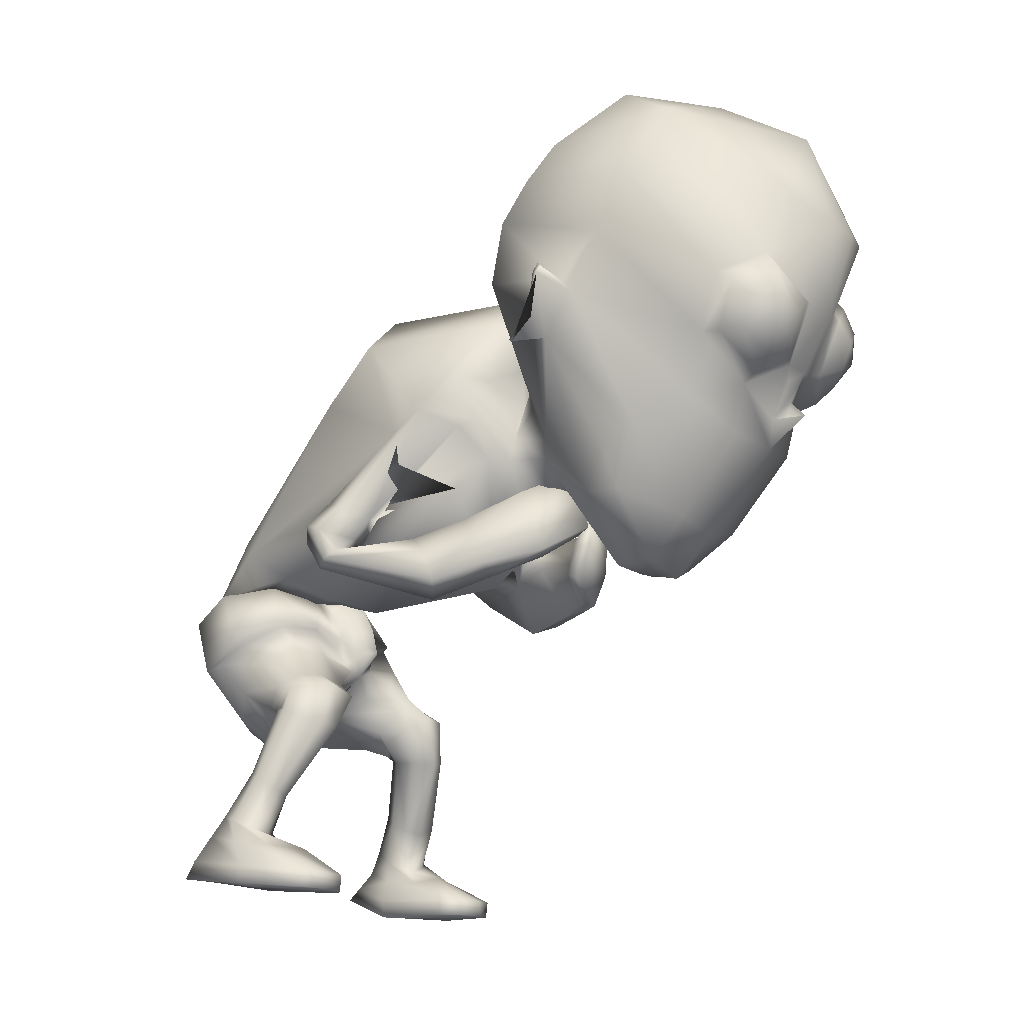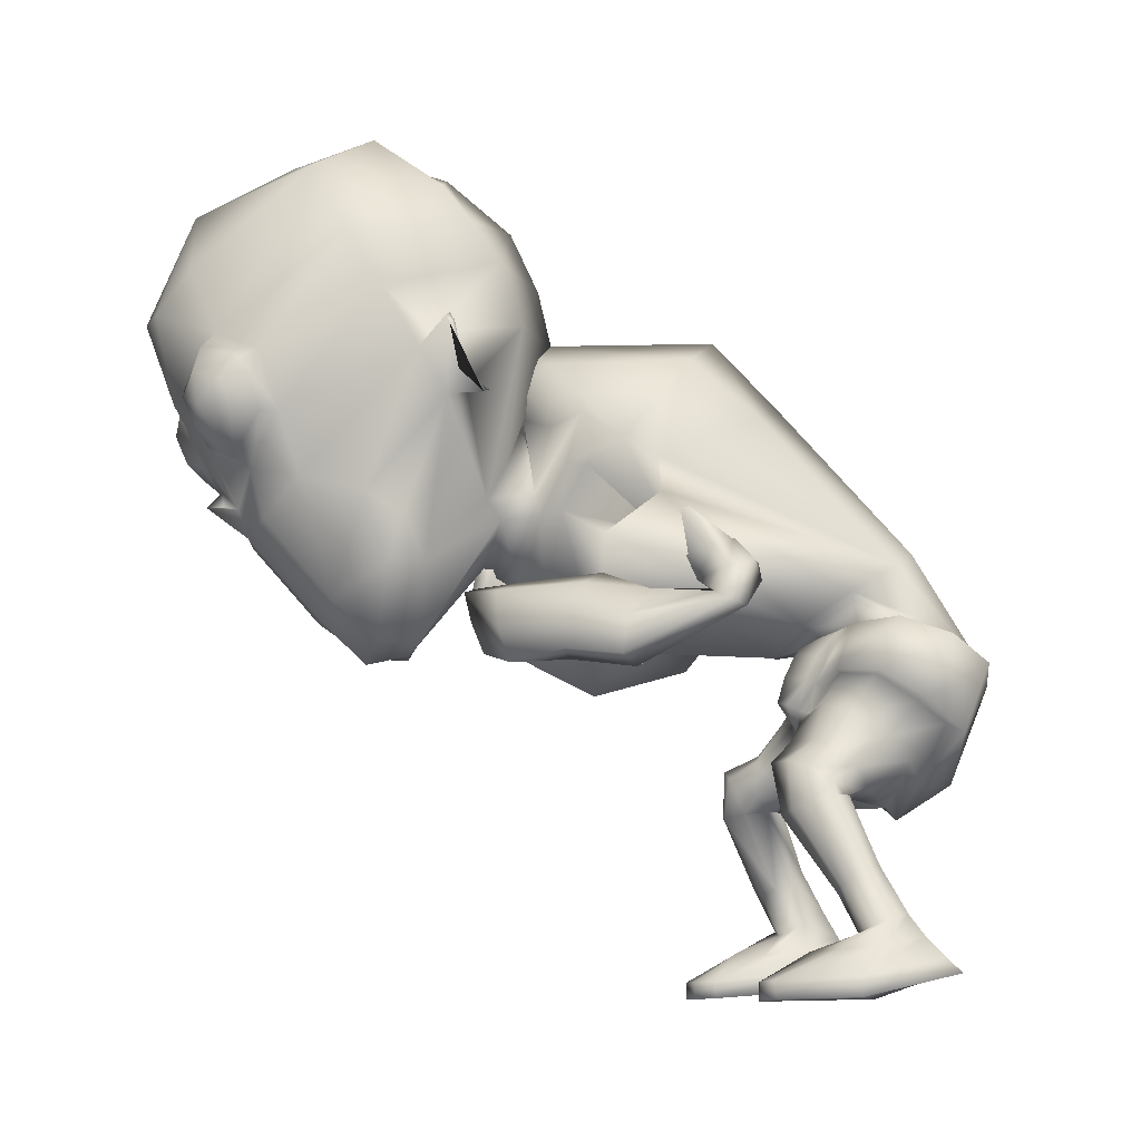
<metadata>
{"format":"obj","ext":"obj","renderer":"f3d","projection":"perspective","resolution":1024,"background":"white","views":[{"elev":-15.3,"azim":-52.2,"up":"+Y"},{"elev":-11.3,"azim":84.5,"up":"+Y"}]}
</metadata>
<code>
o untitled2:Mesh1.001
v 1.876 6.428 6.131
v 1.812 6.173 5.63
v 2.307 7.614 5.111
v 2.226 8.257 5.476
v 1.213 5.14 6.536
v 0.993 4.649 5.925
v 1.862 5.517 5.842
v -0.01724 2.647 -0.9512
v 1.204 3.134 -1.004
v 1.394 2.765 -0.3753
v 1.009 2.649 -0.2427
v 0.482 5.225 2.764
v 0.5569 5.09 2.822
v 0.5408 5.231 2.983
v 0.4921 5.324 2.944
v 2.458 8.601 5.159
v 2.498 8.505 5.107
v 2.473 8.535 5.04
v 2.45 8.649 5.103
v 2.138 9.986 4.821
v -0.06232 10.56 4.152
v 0.01318 11.29 5.039
v 1.953 10.53 5.197
v 0.112 11.53 5.999
v 1.325 11.35 6.085
v 2.435 7.616 4.661
v 2.391 7.656 4.595
v 2.443 7.941 4.912
v 2.467 7.907 4.981
v 2.206 8.471 5.298
v 2.178 7.753 4.871
v 1.492 8.562 8.09
v 0.9063 7.934 8.486
v 1.067 7.902 8.498
v 1.635 8.337 8.271
v 0.83 7.11 8.105
v 1.02 7.177 8.19
v 1.337 6.808 7.6
v 1.48 6.924 7.829
v 1.927 7.458 7.252
v 1.922 7.439 7.493
v 2.049 8.233 7.515
v 2.017 8.119 7.742
v 1.442 7.707 8.486
v 1.761 7.958 8.36
v 1.413 7.328 8.331
v 1.611 7.137 8.03
v 1.962 7.441 7.839
v 1.993 7.847 8.004
v 1.798 7.524 8.279
v 1.636 3.906 -1.132
v 1.258 3.518 -1.721
v 1.078 4.468 -2.121
v 1.554 4.768 -1.535
v 0.2862 4.006 0.5745
v 0.4037 3.967 0.4675
v 0.5643 4.28 0.2405
v 0.2989 4.365 0.4698
v 0.8503 5.01 -0.3244
v 0.6636 4.628 -0.04833
v 0.6743 4.221 0.1288
v 1.246 4.323 -0.04658
v 1.261 3.626 -1.479
v 0.9476 2.847 -1.141
v -0.04028 2.483 -1.076
v 1.187 4.289 -0.1039
v 1.449 4.238 -0.5258
v 1.579 4.275 -0.5358
v 1.407 4.975 -0.8763
v 0.8349 4.976 -0.4354
v 1.499 5.003 -0.8312
v 1.451 4.794 -1.557
v 1.505 3.888 -1.052
v 0.9448 4.555 -1.982
v -0.02248 4.444 -2.203
v -0.02263 4.305 -2.376
v 0.618 4.169 -0.007588
v 0.6605 4.86 -0.1096
v 0.6264 4.602 0.09692
v -0.114 6.007 -1.175
v 0.74 5.976 -1.2
v 0.2193 4.835 -0.1106
v 0.9329 4.931 0.3707
v 0.2143 4.624 0.5974
v 1.391 5.34 -0.2212
v 1.342 5.709 -0.85
v -0.311 8.2 0.3832
v 1.095 7.734 0.9111
v 1.463 6.039 3.02
v 0.2174 4.677 2.978
v 1.718 6.549 2.308
v 1.722 7.01 2.342
v -0.2299 9.128 1.309
v 1.17 8.489 1.833
v 1.313 6.358 3.573
v 0.2129 5.159 3.698
v 0.1992 4.624 4.504
v 0.2374 5.03 4.674
v 0.1931 5.106 4.454
v 0.1638 4.664 4.353
v 1.673 7.263 2.805
v -0.1037 8.969 4.036
v 0.8401 8.455 3.698
v 1.023 6.341 3.815
v 0.2028 5.436 4.001
v 1.313 6.976 3.235
v 1.256 7.015 3.498
v 1.436 7.657 3.32
v -0.008025 2.963 -1.828
v 1.648 3.398 -0.6084
v 1.18 3.882 0.1508
v 1.586 3.735 -0.1332
v 0.5097 3.831 0.1746
v 0.8156 3.611 0.4052
v 1.089 3.382 0.5542
v 1.435 3.363 0.3295
v 1.605 3.256 0.1047
v 1.63 3.016 -0.2143
v 0.0687 3.083 -0.3697
v 0.8696 2.872 0.1366
v 0.5625 3.362 0.132
v 0.8639 3.191 0.434
v 1.503 0.05307 0.8657
v 2.447 0.05586 1.039
v 2.128 0.04906 1.185
v 1.735 0.04735 1.133
v 1.635 2.631 -0.03225
v 1.225 2.547 -0.002728
v 1.956 2.815 0.1863
v 1.674 3.079 0.7036
v 1.894 2.952 0.4468
v 1.244 3.084 0.845
v 0.9237 2.872 0.5699
v 0.9254 2.648 0.2497
v 1.795 2.622 -0.05301
v 1.514 2.518 -0.1262
v 1.982 2.62 0.1713
v 1.737 2.432 0.6766
v 1.937 2.527 0.4417
v 1.477 2.376 0.7603
v 1.25 2.399 0.5225
v 1.279 2.432 0.1775
v 2.029 1.732 -0.364
v 1.741 1.655 -0.411
v 2.197 1.688 -0.1771
v 2.156 1.457 0.1563
v 2.241 1.579 0.00773
v 1.906 1.364 0.1399
v 1.688 1.415 0.02039
v 1.623 1.511 -0.2118
v 2.301 1.1 -0.6578
v 1.843 1.125 -0.6839
v 2.462 1.05 -0.4356
v 2.269 0.8977 -0.13
v 2.433 0.9651 -0.2306
v 2.046 0.8243 -0.1005
v 1.839 0.8338 -0.162
v 1.718 0.937 -0.3524
v 2.392 0.8232 -0.8457
v 1.904 0.8172 -0.8847
v 2.557 0.6969 -0.2828
v 2.143 0.6401 0.4605
v 2.408 0.6628 0.2648
v 1.867 0.6519 0.5069
v 1.753 0.5902 0.1486
v 1.647 0.637 -0.3351
v 1.729 0.2816 1.131
v 2.094 0.2801 1.182
v 2.431 0.2845 1.085
v 2.672 0.3242 0.04606
v 2.523 0.5636 -1.066
v 1.845 0.5793 -1.097
v 1.56 0.3355 -0.3524
v 1.499 0.2827 0.8767
v 2.704 0.07554 0.03216
v 2.504 0.3749 -1.274
v 1.849 0.4126 -1.301
v 1.618 0.07797 -0.3587
v 1.246 5.997 1.286
v 0.9985 5.953 1.463
v 1.618 5.879 1.628
v 1.5 6.001 1.34
v 1.015 5.854 1.852
v 1.327 5.799 1.945
v 1.004 5.457 1.651
v 1.501 5.422 1.817
v 2.121 5.506 1.506
v 1.925 5.632 1.137
v 1.447 5.669 1.003
v 0.9521 5.611 1.22
v 1.73 5.244 1.625
v 1.264 5.278 1.492
v 1.748 5.261 2.486
v 1.996 4.885 2.784
v 2.246 4.968 1.295
v 2.513 5.012 1.567
v 1.913 4.391 2.854
v 1.614 4.262 2.623
v 1.226 5.392 1.121
v 1.671 5.4 1.002
v 1.362 4.964 2.524
v 1.378 5.309 2.517
v 0.1957 3.649 0.3121
v 0.1135 3.349 -0.03509
v 1.487 5.374 3.303
v 1.698 4.934 3.5
v 1.654 4.478 3.549
v 1.192 5.56 3.019
v 1.353 4.382 3.457
v 1.243 5.157 3.053
v 1.109 5.311 4.402
v 1.098 4.814 4.368
v 1.033 4.385 4.216
v 0.9407 5.021 3.975
v 0.9603 5.443 4.128
v 0.892 4.426 4.04
v 1.113 5.149 2.648
v 0.9634 5.423 2.55
v 0.9882 5.337 2.966
v 0.8937 5.53 2.905
v 0.2397 5.488 4.647
v 0.2871 5.435 4.775
v 0.8722 6.303 4.325
v 0.21 5.767 4.52
v 0.8604 6.686 3.887
v -0.03669 8.542 4.453
v 0.675 8.094 3.983
v -0.000966 8.062 4.349
v 0.4207 7.785 4.002
v 1.032 7.545 3.689
v 0.06134 6.777 3.715
v 0.9045 7.055 4.254
v 0.000255 8.023 4.017
v -0.07374 8.946 3.584
v 1.884 8.66 4.124
v 0.3778 4.552 5.499
v 0.9232 4.626 5.382
v 1.195 6.5 4.533
v -0.07891 9.742 3.767
v 2.152 9.428 4.434
v 0.4452 4.412 6.066
v 0.5381 7.838 8.66
v 0.5223 7.064 8.225
v 2.368 9.743 6.436
v 2.417 8.995 5.984
v 1.009 8.932 8.907
v 0.5405 8.919 9.056
v 1.854 10.8 6.841
v 0.2464 11.31 7.145
v 1.543 9.392 8.441
v 1.773 5.559 5.352
v 0.4186 10.5 8.458
v 0.473 4.954 6.638
v 1.799 6.647 6.969
v 1.327 6.159 7.417
v 0.7089 6.414 7.774
v 0.6363 6.438 7.966
v 0.5478 6.453 8.189
v 0.5069 6.057 7.634
v 0.5142 6.676 7.989
v 0.288 4.672 0.3162
v 0.2631 4.853 0.1488
v 0.4242 3.741 0.3
v 0.244 4.951 0.05981
v 0.4412 3.891 0.3168
v 0.679 6.929 8.028
v 0.5187 6.888 8.12
v -1.196 6.317 6.462
v -1.854 8.118 5.915
v -1.963 7.459 5.563
v -1.206 6.052 5.951
v -0.2946 5.075 6.695
v -1.125 5.386 6.157
v -0.1478 4.594 6.044
v -1.074 2.712 -0.03031
v -1.449 2.941 -0.03499
v -1.3 3.281 -0.7141
v 0.1152 5.067 2.694
v 0.1328 5.211 2.839
v 0.0769 5.138 2.906
v 0.02973 4.965 2.792
v -2.179 8.44 5.655
v -2.187 8.488 5.599
v -2.216 8.371 5.539
v -2.222 8.34 5.611
v -2.021 9.853 5.284
v -1.793 10.41 5.614
v -1.039 11.27 6.347
v -2.19 7.442 5.149
v -2.174 7.738 5.472
v -2.169 7.772 5.398
v -2.164 7.484 5.075
v -1.891 8.332 5.739
v -1.904 7.603 5.3
v -0.5727 8.491 8.316
v -0.6528 8.257 8.521
v -0.01745 7.864 8.616
v 0.1337 7.907 8.57
v 0.01949 7.144 8.3
v 0.1921 7.091 8.175
v -0.4868 6.861 8.046
v -0.3859 6.755 7.791
v -1.037 7.34 7.815
v -1.097 7.359 7.582
v -1.127 8.009 8.085
v -1.218 8.119 7.872
v -0.7269 7.869 8.631
v -0.3691 7.642 8.683
v -0.3456 7.268 8.523
v -0.589 7.064 8.271
v -0.9996 7.341 8.162
v -1.024 7.742 8.333
v -0.7479 7.435 8.556
v -1.478 4.088 -0.7522
v -1.34 4.857 -1.201
v -1.189 4.524 -1.883
v -1.428 3.682 -1.406
v 0.027 4.285 0.2929
v 0.1467 3.981 0.4971
v -0.1864 4.863 -0.2693
v -0.6249 4.33 0.1535
v -0.1101 4.184 0.1907
v -0.04929 4.542 -0.01161
v -1.34 3.772 -1.174
v -1.119 2.957 -0.919
v -0.6106 4.289 0.08599
v -1.107 4.378 -0.217
v -1.01 4.316 -0.2409
v -0.8967 4.953 -0.6362
v -0.9374 5.014 -0.5626
v -0.227 4.821 -0.3806
v -1.269 4.84 -1.262
v -1.347 4.039 -0.7111
v -1.022 4.558 -1.794
v -0.1193 4.111 0.04169
v -9.5e-05 4.571 0.1435
v -0.02792 4.743 -0.08824
v -0.9312 5.79 -1.097
v -0.547 4.731 0.4247
v -1.15 5.033 -0.04244
v -1.342 5.432 -0.6651
v -1.543 7.439 1.133
v -1.255 5.832 3.382
v -1.702 6.213 2.685
v -1.797 6.679 2.69
v -1.599 8.2 1.977
v -1.106 6.226 3.874
v 0.2433 5.354 4.682
v 0.3207 5.306 4.543
v 0.2799 5.749 4.392
v 0.1807 5.793 4.603
v -1.75 6.977 3.108
v -0.9908 8.307 3.821
v -0.7852 6.255 4.041
v -1.199 6.852 3.733
v -1.303 6.749 3.474
v -1.514 7.46 3.538
v -1.515 3.635 -0.1975
v -1.18 3.892 0.2172
v -0.6812 3.861 0.3318
v -0.07756 3.805 0.2204
v -1.029 3.451 0.6146
v -0.6523 3.325 0.7055
v -0.3655 3.515 0.4818
v -1.293 3.433 0.4688
v -1.511 3.248 0.1899
v -0.763 2.834 0.2692
v -0.5609 3.091 0.5293
v -0.2997 3.268 0.1692
v -1.217 0.1524 1.21
v -1.451 0.1409 1.476
v -1.844 0.1508 1.526
v -2.162 0.1729 1.377
v -1.277 2.688 0.2862
v -1.63 2.885 0.3875
v -1.769 3.123 0.681
v -1.562 3.214 0.8948
v -1.232 3.241 1.059
v -0.8035 3.103 1.057
v -0.6951 2.838 0.7085
v -0.8862 2.669 0.4211
v -1.4 2.773 0.2363
v -1.677 2.856 0.3644
v -1.803 2.825 0.6117
v -1.691 2.71 0.8533
v -1.443 2.626 1.049
v -1.166 2.592 1.084
v -1.002 2.641 0.8161
v -1.108 2.688 0.4883
v -1.537 1.899 -0.06825
v -1.82 1.938 0.02818
v -1.949 1.865 0.2362
v -1.949 1.744 0.419
v -1.827 1.629 0.5448
v -1.574 1.567 0.4836
v -1.387 1.65 0.3344
v -1.372 1.763 0.1008
v -1.617 1.359 -0.3691
v -2.061 1.287 -0.2614
v -2.172 1.211 -0.01474
v -2.103 1.12 0.1791
v -1.919 1.069 0.2495
v -1.687 1.021 0.2397
v -1.492 1.054 0.1501
v -1.413 1.177 -0.05463
v -1.668 1.02 -0.5755
v -2.141 0.9961 -0.4583
v -2.232 0.8767 0.09545
v -2.084 0.8187 0.6365
v -1.832 0.7789 0.8291
v -1.558 0.7748 0.8757
v -1.416 0.7387 0.5025
v -1.319 0.8248 0.005132
v -1.803 0.3808 1.533
v -1.438 0.3747 1.485
v -2.14 0.3987 1.434
v -2.294 0.6377 -0.6299
v -2.365 0.5038 0.4113
v -1.631 0.6638 -0.7782
v -1.243 0.5108 -0.01175
v -1.206 0.3811 1.232
v -2.31 0.3864 -0.7778
v -2.405 0.2546 0.3912
v -1.671 0.409 -0.9251
v -1.312 0.2479 -0.01516
v -1.325 5.724 1.546
v -1.595 5.782 1.395
v -1.869 5.801 1.502
v -1.948 5.657 1.793
v -1.583 5.519 2.034
v -1.291 5.596 1.922
v -1.81 5.186 1.929
v -1.341 5.235 1.701
v -2.182 5.414 1.329
v -2.329 5.277 1.695
v -1.346 5.422 1.28
v -1.809 5.483 1.131
v -1.996 5.025 1.74
v -1.427 4.956 2.888
v -1.159 5.231 2.508
v -1.59 5.059 1.563
v -2.023 4.773 1.473
v -1.132 4.268 2.881
v -1.394 4.491 3.085
v -2.196 4.867 1.723
v -1.577 5.2 1.19
v -0.7907 5.21 2.483
v -0.8127 4.88 2.582
v -1.947 5.205 1.135
v -1.061 5.144 3.538
v -0.8144 5.484 3.199
v -1.052 4.712 3.714
v -0.5194 5.543 2.864
v -0.6184 5.18 3.023
v -0.7648 4.56 3.637
v -0.5737 5.371 4.289
v -0.5685 5.816 4.07
v -0.4934 4.923 4.396
v -0.3544 5.798 3.813
v -0.3048 5.332 3.908
v -0.3139 4.865 4.252
v -0.3647 5.273 2.462
v -0.5343 5.057 2.638
v -0.3537 5.295 2.879
v -0.2418 5.448 2.761
v 0.128 6.187 4.467
v 0.2074 6.171 4.345
v -0.5529 6.244 4.489
v -0.6787 6.608 4.042
v -0.7244 7.985 4.079
v -0.4199 7.722 4.059
v -1.036 7.445 3.845
v -0.7138 6.987 4.413
v -1.85 8.531 4.527
v -0.1872 4.572 5.501
v -0.8614 6.41 4.747
v -2.085 9.289 4.902
v -1.875 9.606 6.908
v -1.973 8.848 6.467
v 0.05056 8.899 9.013
v -1.353 10.7 7.198
v -0.6048 9.321 8.678
v -1.141 5.426 5.659
v -0.9606 6.558 7.272
v -0.3486 6.103 7.601
v 0.3031 6.4 7.819
v 0.4139 6.431 7.991
v 0.004941 3.689 0.3177
v 0.04831 3.891 0.3539
v 0.3384 6.918 8.066
f 1 2 3 4
f 5 6 7 1
f 8 9 10 11
f 12 13 14 15
f 16 17 18 19
f 20 21 22 23
f 23 22 24 25
f 26 27 28 29
f 30 4 16 19
f 3 31 27 26
f 18 17 29 28
f 32 33 34 35
f 33 36 37 34
f 36 38 39 37
f 38 40 41 39
f 40 42 43 41
f 42 32 35 43
f 35 34 44 45
f 34 37 46 44
f 37 39 47 46
f 39 41 48 47
f 41 43 49 48
f 43 35 45 49
f 50 45 44 46
f 50 46 47 48
f 50 48 49 45
f 51 52 53 54
f 55 56 57 58
f 59 60 61 62
f 63 9 64 52
f 9 8 65 64
f 66 67 68 62
f 69 70 59 71
f 72 69 71 54
f 67 73 51 68
f 73 63 52 51
f 74 72 54 53
f 75 74 53 76
f 77 66 62 61
f 60 59 78 79
f 61 60 79 57
f 74 75 80 81
f 82 70 83 84
f 70 69 85 83
f 72 74 81 86
f 81 80 87 88
f 84 83 89 90
f 83 85 91 89
f 86 81 88 92
f 88 87 93 94
f 90 89 95 96
f 97 98 99 100
f 92 88 94 101
f 94 93 102 103
f 96 95 104 105
f 95 106 107 104
f 101 94 103 108
f 109 52 64 65
f 63 73 110 9
f 67 66 111 112
f 66 77 113 111
f 111 114 115 116
f 112 111 116 117
f 9 110 118 10
f 119 8 11 120
f 114 121 122 115
f 123 124 125 126
f 11 10 127 128
f 10 118 129 127
f 117 116 130 131
f 116 115 132 130
f 115 122 133 132
f 120 11 128 134
f 128 127 135 136
f 127 129 137 135
f 131 130 138 139
f 130 132 140 138
f 132 133 141 140
f 134 128 136 142
f 136 135 143 144
f 135 137 145 143
f 139 138 146 147
f 138 140 148 146
f 140 141 149 148
f 142 136 144 150
f 144 143 151 152
f 143 145 153 151
f 147 146 154 155
f 146 148 156 154
f 148 149 157 156
f 150 144 152 158
f 152 151 159 160
f 151 153 161 159
f 155 154 162 163
f 154 156 164 162
f 156 157 165 164
f 158 152 160 166
f 162 164 167 168
f 163 162 168 169
f 159 161 170 171
f 160 159 171 172
f 166 160 172 173
f 164 165 174 167
f 171 170 175 176
f 172 171 176 177
f 173 172 177 178
f 167 174 123 126
f 168 167 126 125
f 169 168 125 124
f 177 176 175 178
f 89 91 179 180
f 92 101 181 182
f 106 95 183 184
f 95 89 180 183
f 184 183 185 186
f 182 181 187 188
f 180 179 189 190
f 183 180 190 185
f 191 192 193 194
f 195 196 197 198
f 199 200 201 202
f 192 199 202 193
f 203 204 119 121
f 122 121 119 120
f 133 122 120 134
f 141 133 134 142
f 149 141 142 150
f 157 149 150 158
f 165 157 158 166
f 174 165 166 173
f 123 174 173 178
f 178 175 124 123
f 170 169 124 175
f 161 163 169 170
f 153 155 163 161
f 145 147 155 153
f 137 139 147 145
f 129 131 139 137
f 118 117 131 129
f 110 112 117 118
f 73 67 112 110
f 85 69 72 86
f 91 85 86 92
f 179 91 92 182
f 189 179 182 188
f 201 200 195 198
f 196 191 194 197
f 181 184 186 187
f 101 106 184 181
f 107 106 101 108
f 186 185 192 191
f 187 186 191 196
f 188 187 196 195
f 200 189 188 195
f 190 189 200 199
f 185 190 199 192
f 194 193 205 206
f 197 194 206 207
f 193 202 208 205
f 201 198 209 210
f 198 197 207 209
f 206 205 211 212
f 207 206 212 213
f 208 210 214 215
f 205 208 215 211
f 210 209 216 214
f 209 207 213 216
f 202 201 217 218
f 201 210 219 217
f 210 208 220 219
f 208 202 218 220
f 218 217 13 12
f 217 219 14 13
f 219 220 15 14
f 220 218 12 15
f 211 215 221 222
f 212 211 222 98
f 213 212 98 97
f 216 213 97 100
f 214 216 100 99
f 215 214 99 221
f 99 98 222 221
f 105 104 223 224
f 225 223 104 107
f 103 102 226 227
f 227 226 228 229
f 229 225 230 227
f 225 107 108 230
f 230 108 103 227
f 229 228 231 225
f 232 233 234 235
f 236 224 223 237
f 238 232 235 31 3
f 235 234 239 240
f 236 237 6 241
f 242 243 36 33
f 244 245 20 23
f 242 33 246 247
f 248 244 23 25
f 249 248 25 24
f 240 239 21 20
f 245 4 30 240 20
f 32 244 248 250
f 42 245 244 32
f 40 4 245 42
f 251 238 3 2
f 246 33 32 250
f 246 250 252 247
f 252 250 248 249
f 6 5 253 241
f 6 237 251 7
f 223 238 251 237
f 225 232 238 223
f 225 231 233 232
f 30 31 235 240
f 4 3 17 16
f 31 30 19 18
f 31 18 28 27
f 17 3 26 29
f 254 40 38 255
f 4 40 254 1
f 256 257 258 259
f 260 258 257 256
f 255 259 253 5
f 254 255 5 1
f 7 251 2 1
f 38 256 259 255
f 261 79 78 262
f 62 68 71 59
f 54 71 68 51
f 52 109 76 53
f 58 57 79 261
f 111 113 263 114
f 70 82 264 59
f 263 113 265 203
f 113 77 61 265
f 59 264 262 78
f 203 265 56 55
f 265 61 57 56
f 263 203 121 114
f 36 266 256 38
f 243 267 266 36
f 256 266 267 260
f 268 269 270 271
f 272 268 273 274
f 8 275 276 277
f 278 279 280 281
f 282 283 284 285
f 286 287 22 21
f 287 288 24 22
f 289 290 291 292
f 293 283 282 269
f 270 289 292 294
f 284 291 290 285
f 295 296 297 298
f 298 297 299 300
f 300 299 301 302
f 302 301 303 304
f 304 303 305 306
f 306 305 296 295
f 296 307 308 297
f 297 308 309 299
f 299 309 310 301
f 301 310 311 303
f 303 311 312 305
f 305 312 307 296
f 313 309 308 307
f 313 311 310 309
f 313 307 312 311
f 314 315 316 317
f 55 58 318 319
f 320 321 322 323
f 324 317 325 277
f 277 325 65 8
f 326 321 327 328
f 329 330 320 331
f 332 315 330 329
f 328 327 314 333
f 333 314 317 324
f 334 316 315 332
f 75 76 316 334
f 335 322 321 326
f 323 336 337 320
f 322 318 336 323
f 334 338 80 75
f 82 84 339 331
f 331 339 340 329
f 332 341 338 334
f 338 342 87 80
f 84 90 343 339
f 339 343 344 340
f 341 345 342 338
f 342 346 93 87
f 90 96 347 343
f 348 349 350 351
f 345 352 346 342
f 346 353 102 93
f 96 105 354 347
f 347 354 355 356
f 352 357 353 346
f 109 65 325 317
f 324 277 358 333
f 328 359 360 326
f 326 360 361 335
f 360 362 363 364
f 359 365 362 360
f 277 276 366 358
f 119 367 275 8
f 364 363 368 369
f 370 371 372 373
f 275 374 375 276
f 276 375 376 366
f 365 377 378 362
f 362 378 379 363
f 363 379 380 368
f 367 381 374 275
f 374 382 383 375
f 375 383 384 376
f 377 385 386 378
f 378 386 387 379
f 379 387 388 380
f 381 389 382 374
f 382 390 391 383
f 383 391 392 384
f 385 393 394 386
f 386 394 395 387
f 387 395 396 388
f 389 397 390 382
f 390 398 399 391
f 391 399 400 392
f 393 401 402 394
f 394 402 403 395
f 395 403 404 396
f 397 405 398 390
f 398 406 407 399
f 399 407 408 400
f 401 409 410 402
f 402 410 411 403
f 403 411 412 404
f 405 413 406 398
f 410 414 415 411
f 409 416 414 410
f 407 417 418 408
f 406 419 417 407
f 413 420 419 406
f 411 415 421 412
f 417 422 423 418
f 419 424 422 417
f 420 425 424 419
f 415 371 370 421
f 414 372 371 415
f 416 373 372 414
f 424 425 423 422
f 343 426 427 344
f 345 428 429 352
f 356 430 431 347
f 347 431 426 343
f 430 432 433 431
f 428 434 435 429
f 426 436 437 427
f 431 433 436 426
f 438 439 440 441
f 442 443 444 445
f 446 447 448 449
f 441 440 447 446
f 203 369 119 204
f 368 367 119 369
f 380 381 367 368
f 388 389 381 380
f 396 397 389 388
f 404 405 397 396
f 412 413 405 404
f 421 420 413 412
f 370 425 420 421
f 425 370 373 423
f 418 423 373 416
f 408 418 416 409
f 400 408 409 401
f 392 400 401 393
f 384 392 393 385
f 376 384 385 377
f 366 376 377 365
f 358 366 365 359
f 333 358 359 328
f 340 341 332 329
f 344 345 341 340
f 427 428 345 344
f 437 434 428 427
f 448 443 442 449
f 445 444 439 438
f 429 435 432 430
f 352 429 430 356
f 355 357 352 356
f 432 438 441 433
f 435 445 438 432
f 434 442 445 435
f 449 442 434 437
f 436 446 449 437
f 433 441 446 436
f 439 450 451 440
f 444 452 450 439
f 440 451 453 447
f 448 454 455 443
f 443 455 452 444
f 450 456 457 451
f 452 458 456 450
f 453 459 460 454
f 451 457 459 453
f 454 460 461 455
f 455 461 458 452
f 447 462 463 448
f 448 463 464 454
f 454 464 465 453
f 453 465 462 447
f 462 278 281 463
f 463 281 280 464
f 464 280 279 465
f 465 279 278 462
f 457 466 467 459
f 456 351 466 457
f 458 348 351 456
f 461 349 348 458
f 460 350 349 461
f 459 467 350 460
f 350 467 466 351
f 105 224 468 354
f 469 355 354 468
f 353 470 226 102
f 470 471 228 226
f 471 470 472 469
f 469 472 357 355
f 472 470 353 357
f 471 469 231 228
f 473 474 234 233
f 236 475 468 224
f 476 270 294 474 473
f 474 477 239 234
f 236 241 274 475
f 242 298 300 243
f 478 287 286 479
f 242 247 480 298
f 481 288 287 478
f 249 24 288 481
f 477 286 21 239
f 479 286 477 293 269
f 295 482 481 478
f 306 295 478 479
f 304 306 479 269
f 483 271 270 476
f 480 482 295 298
f 480 247 252 482
f 252 249 481 482
f 274 241 253 272
f 274 273 483 475
f 468 475 483 476
f 469 468 476 473
f 469 473 233 231
f 293 477 474 294
f 269 282 285 270
f 294 284 283 293
f 294 292 291 284
f 285 290 289 270
f 484 485 302 304
f 269 268 484 304
f 486 259 258 487
f 260 486 487 258
f 485 272 253 259
f 484 268 272 485
f 273 268 271 483
f 302 485 259 486
f 261 262 337 336
f 321 320 330 327
f 315 314 327 330
f 317 316 76 109
f 58 261 336 318
f 360 364 488 361
f 331 320 264 82
f 488 203 489 361
f 361 489 322 335
f 320 337 262 264
f 203 55 319 489
f 489 319 318 322
f 488 364 369 203
f 300 302 486 490
f 243 300 490 267
f 486 260 267 490

</code>
